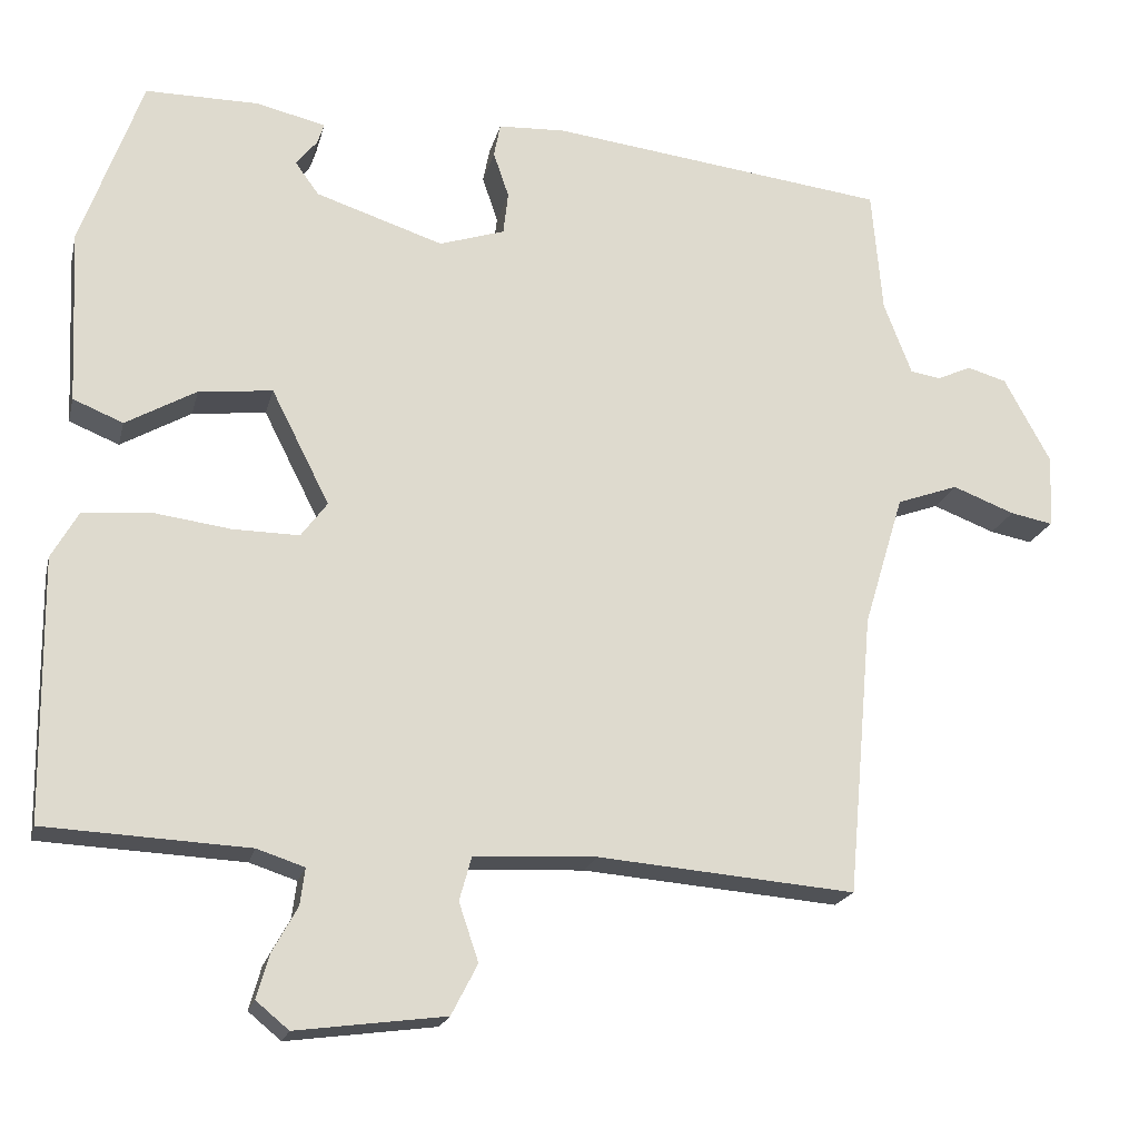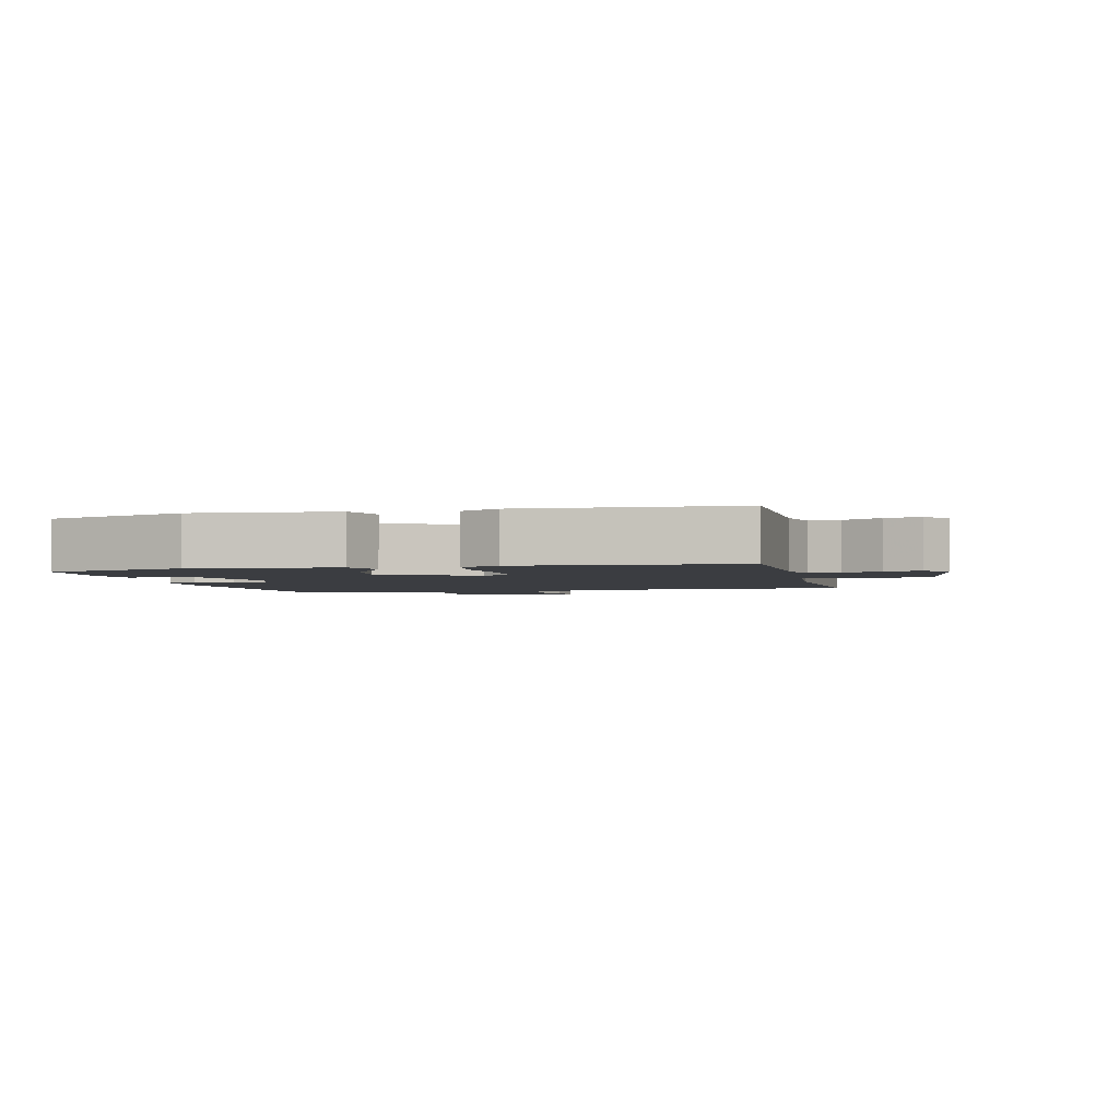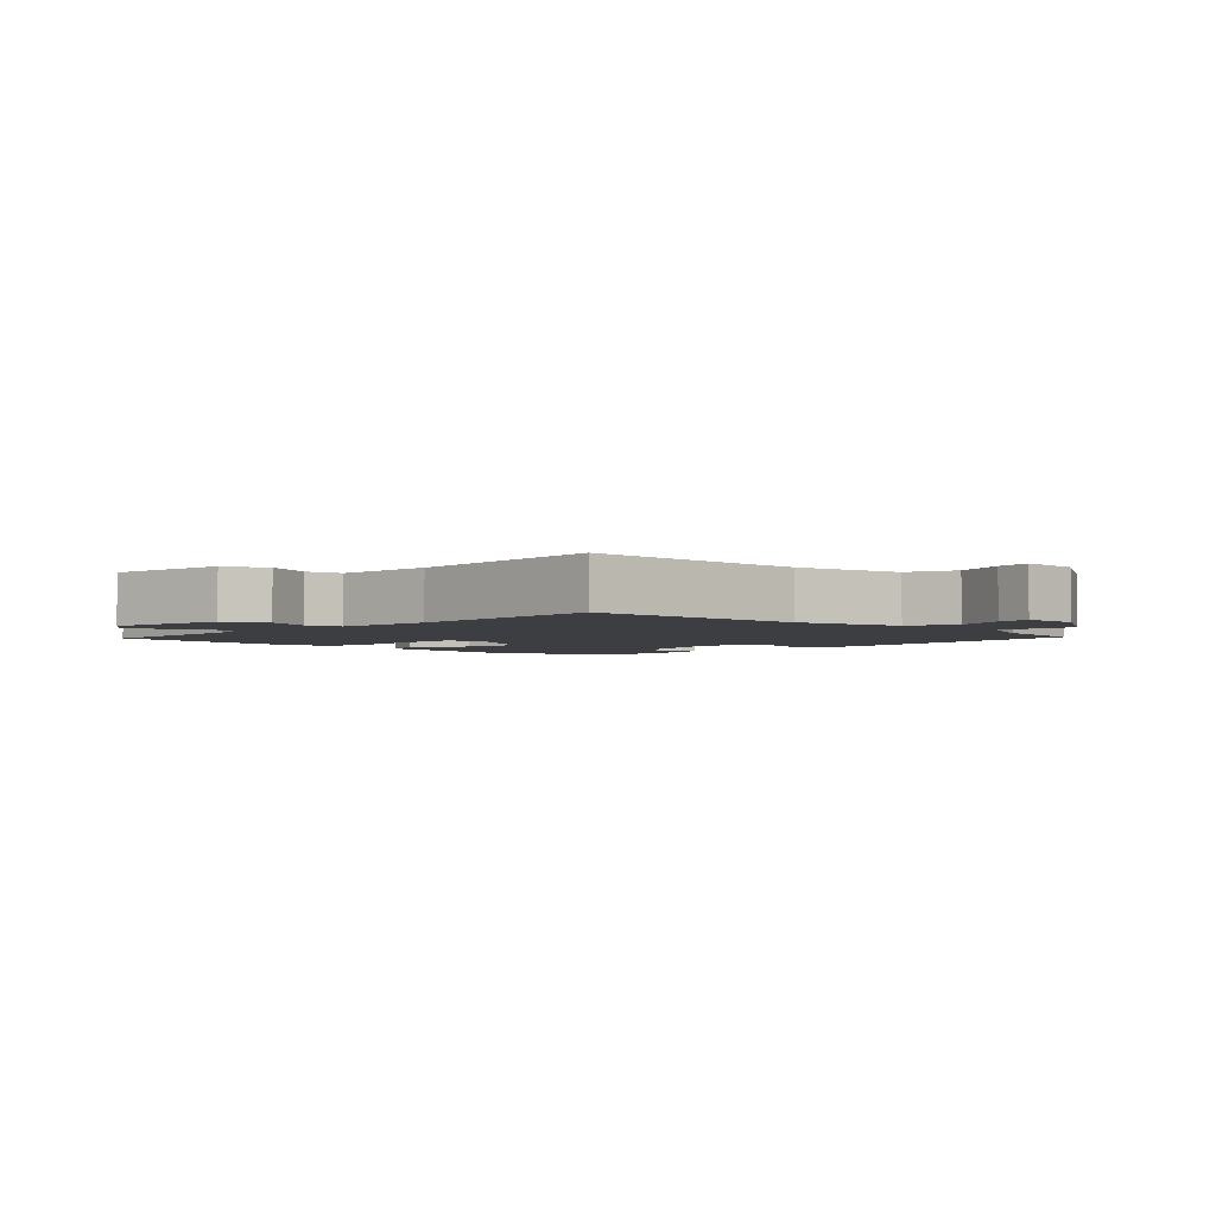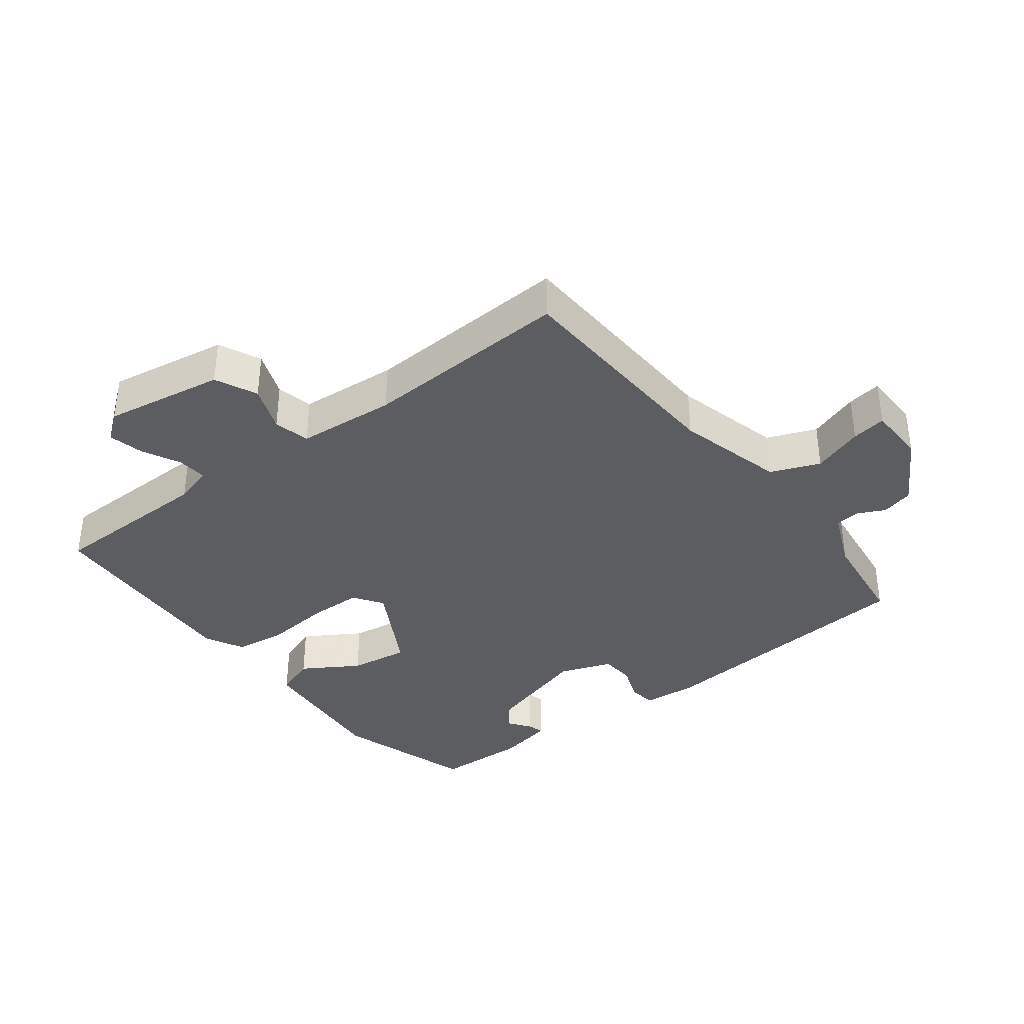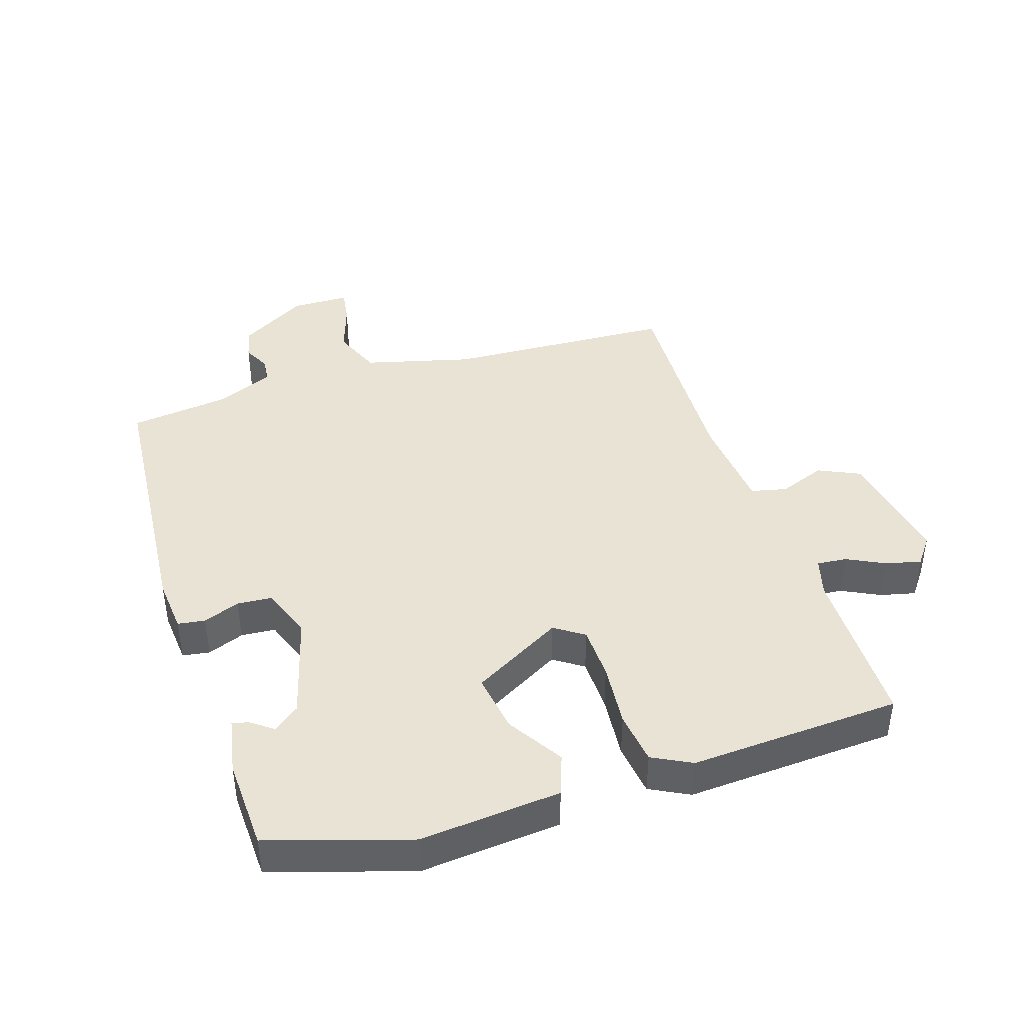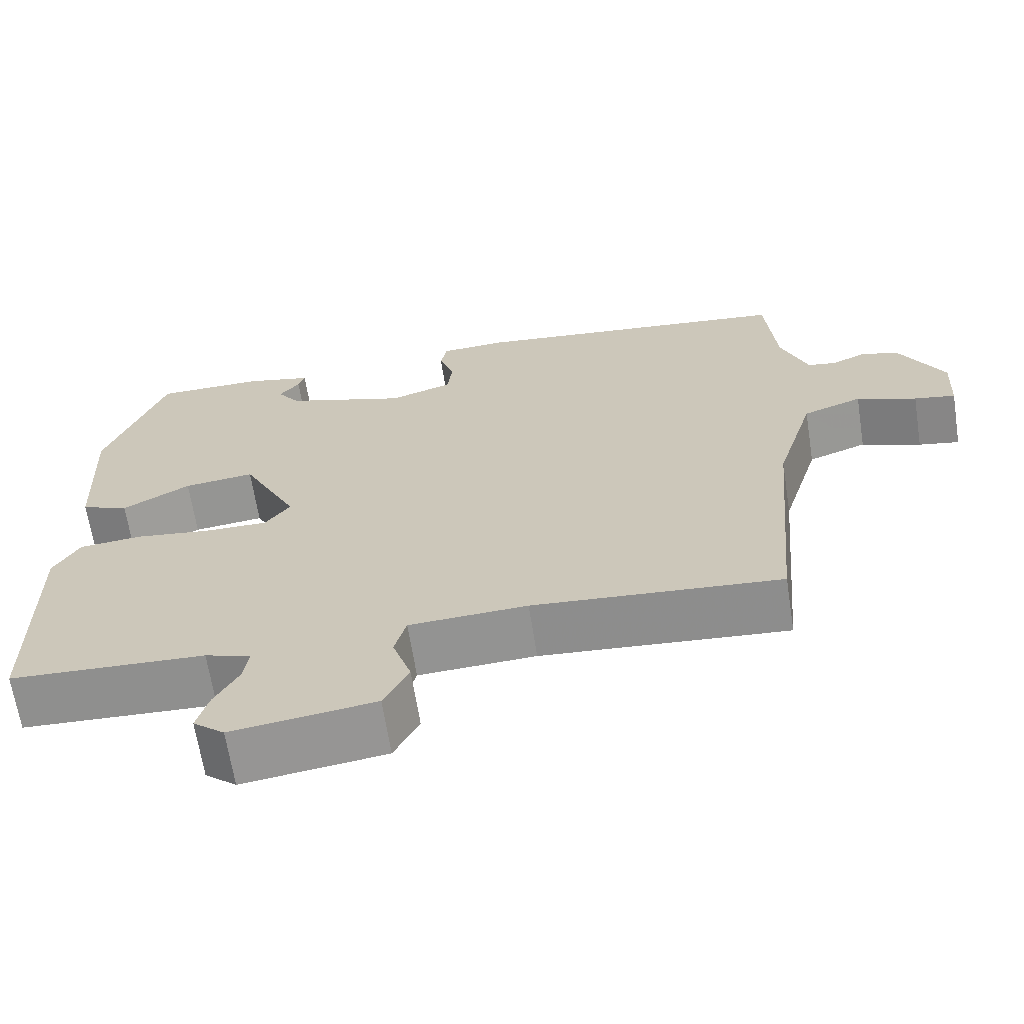
<metadata>
{"format":"obj","ext":"obj","renderer":"f3d","projection":"perspective","resolution":1024,"background":"white","views":[{"elev":-19.6,"azim":166.8,"up":"+Z"},{"elev":-2.5,"azim":101.0,"up":"+Y"},{"elev":-3.3,"azim":-136.7,"up":"+Y"},{"elev":-37.1,"azim":-144.7,"up":"+Y"},{"elev":42.1,"azim":69.8,"up":"+Y"},{"elev":-66.0,"azim":-171.1,"up":"+Z"}]}
</metadata>
<code>
v -0.517 0.07 0.438
v -0.104 0.07 0.488
v -0.021 0.07 0.484
v -0.013 0.07 0.443
v -0.032 0.07 0.387
v -0.026 0.07 0.335
v 0.054 0.07 0.309
v 0.21 0.07 0.36
v 0.239 0.07 0.4
v 0.213 0.07 0.432
v 0.205 0.07 0.457
v 0.29 0.07 0.477
v 0.428 0.07 0.477
v 0.503 0.07 0.268
v 0.493 0.07 0.055
v 0.432 0.07 0.03
v 0.346 0.07 0.079
v 0.256 0.07 0.089
v 0.185 0.07 -0.051
v 0.217 0.07 -0.094
v 0.298 0.07 -0.093
v 0.395 0.07 -0.08
v 0.475 0.07 -0.087
v 0.508 0.07 -0.145
v 0.504 0.07 -0.465
v 0.255 0.07 -0.477
v 0.197 0.07 -0.496
v 0.203 0.07 -0.541
v 0.234 0.07 -0.597
v 0.249 0.07 -0.65
v 0.209 0.07 -0.683
v 0.027 0.07 -0.659
v -0.005 0.07 -0.597
v 0.019 0.07 -0.526
v 0.004 0.07 -0.472
v -0.146 0.07 -0.465
v -0.46 0.07 -0.491
v -0.491 0.07 -0.146
v -0.54 0.07 0.015
v -0.615 0.07 0.042
v -0.691 0.07 0.013
v -0.743 0.07 0.003
v -0.748 0.07 0.091
v -0.691 0.07 0.196
v -0.643 0.07 0.21
v -0.601 0.07 0.191
v -0.564 0.07 0.197
v -0.53 0.07 0.286
v -0.517 0 0.438
v -0.104 0 0.488
v -0.021 0 0.484
v -0.013 0 0.443
v -0.032 0 0.387
v -0.026 0 0.335
v 0.054 0 0.309
v 0.21 0 0.36
v 0.239 0 0.4
v 0.213 0 0.432
v 0.205 0 0.457
v 0.29 0 0.477
v 0.428 0 0.477
v 0.503 0 0.268
v 0.493 0 0.055
v 0.432 0 0.03
v 0.346 0 0.079
v 0.256 0 0.089
v 0.185 0 -0.051
v 0.217 0 -0.094
v 0.298 0 -0.093
v 0.395 0 -0.08
v 0.475 0 -0.087
v 0.508 0 -0.145
v 0.504 0 -0.465
v 0.255 0 -0.477
v 0.197 0 -0.496
v 0.203 0 -0.541
v 0.234 0 -0.597
v 0.249 0 -0.65
v 0.209 0 -0.683
v 0.027 0 -0.659
v -0.005 0 -0.597
v 0.019 0 -0.526
v 0.004 0 -0.472
v -0.146 0 -0.465
v -0.46 0 -0.491
v -0.491 0 -0.146
v -0.54 0 0.015
v -0.615 0 0.042
v -0.691 0 0.013
v -0.743 0 0.003
v -0.748 0 0.091
v -0.691 0 0.196
v -0.643 0 0.21
v -0.601 0 0.191
v -0.564 0 0.197
v -0.53 0 0.286
f 43 44 45 46
f 43 46 47
f 40 41 42 43
f 39 40 43 47
f 38 39 47 48
f 36 37 38
f 35 36 38 48
f 31 32 33 34
f 31 34 35
f 28 29 30 31
f 27 28 31 35
f 26 27 35 48
f 21 22 23 24
f 20 21 24 25
f 14 15 16 17
f 14 17 18
f 13 14 18
f 12 13 18 19
f 9 10 11 12
f 2 3 4 5
f 2 5 6
f 1 2 6
f 48 1 6 7
f 20 25 26 48
f 19 20 48
f 9 12 19
f 8 9 19
f 7 8 19
f 7 19 48
f 94 93 92 91
f 95 94 91
f 91 90 89 88
f 95 91 88 87
f 96 95 87 86
f 86 85 84
f 96 86 84 83
f 82 81 80 79
f 83 82 79
f 79 78 77 76
f 83 79 76 75
f 96 83 75 74
f 72 71 70 69
f 73 72 69 68
f 65 64 63 62
f 66 65 62
f 66 62 61
f 67 66 61 60
f 60 59 58 57
f 53 52 51 50
f 54 53 50
f 54 50 49
f 55 54 49 96
f 96 74 73 68
f 96 68 67
f 67 60 57
f 67 57 56
f 67 56 55
f 96 67 55
f 1 49 50 2
f 2 50 51 3
f 3 51 52 4
f 4 52 53 5
f 5 53 54 6
f 6 54 55 7
f 7 55 56 8
f 8 56 57 9
f 9 57 58 10
f 10 58 59 11
f 11 59 60 12
f 12 60 61 13
f 13 61 62 14
f 14 62 63 15
f 15 63 64 16
f 16 64 65 17
f 17 65 66 18
f 18 66 67 19
f 19 67 68 20
f 20 68 69 21
f 21 69 70 22
f 22 70 71 23
f 23 71 72 24
f 24 72 73 25
f 25 73 74 26
f 26 74 75 27
f 27 75 76 28
f 28 76 77 29
f 29 77 78 30
f 30 78 79 31
f 31 79 80 32
f 32 80 81 33
f 33 81 82 34
f 34 82 83 35
f 35 83 84 36
f 36 84 85 37
f 37 85 86 38
f 38 86 87 39
f 39 87 88 40
f 40 88 89 41
f 41 89 90 42
f 42 90 91 43
f 43 91 92 44
f 44 92 93 45
f 45 93 94 46
f 46 94 95 47
f 47 95 96 48
f 48 96 49 1

</code>
